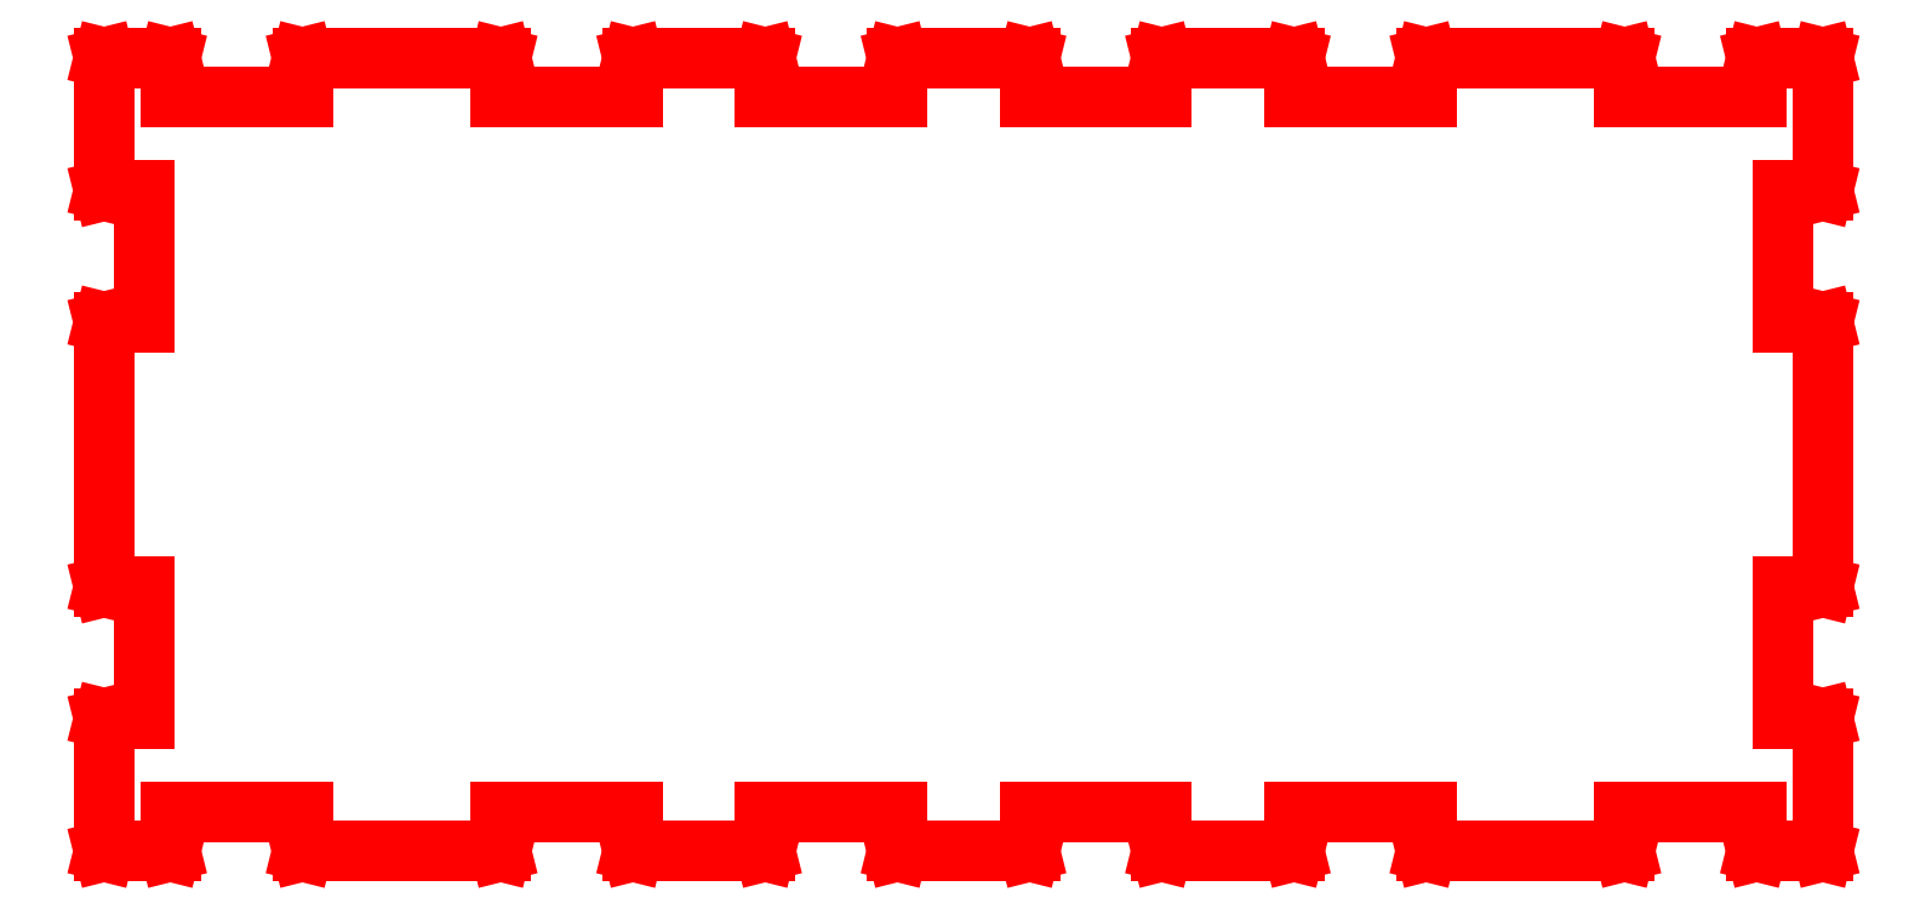
<metadata>
{"format":"dxf","ext":"dxf","renderer":"ezdxf+matplotlib","layout":"modelspace","background":"white","min_lineweight":24,"dpi":150}
</metadata>
<code>
0
SECTION
2
ENTITIES
0
LINE
8
1
10
-50.01
20
-30
30
0
11
-50.01
21
-27
31
0
0
LINE
8
1
10
-50.01
20
-27
30
0
11
-59.99
21
-27
31
0
0
LINE
8
1
10
-59.99
20
-27
30
0
11
-59.99
21
-30
31
0
0
LINE
8
1
10
-59.99
20
-30
30
0
11
-60
21
-30
31
0
0
LINE
8
1
10
-60
20
-30
30
0
11
-60
21
-30
31
0
0
LINE
8
1
10
-60
20
-30
30
0
11
-65
21
-30
31
0
0
LINE
8
1
10
-65
20
-30
30
0
11
-65
21
-30
31
0
0
LINE
8
1
10
-65
20
-30
30
0
11
-65
21
-30
31
0
0
LINE
8
1
10
-65
20
-30
30
0
11
-65
21
-19.98
31
0
0
LINE
8
1
10
-65
20
-19.98
30
0
11
-65
21
-19.98
31
0
0
LINE
8
1
10
-65
20
-19.98
30
0
11
-65
21
-19.98
31
0
0
LINE
8
1
10
-65
20
-19.98
30
0
11
-62.01
21
-19.98
31
0
0
LINE
8
1
10
-62.01
20
-19.98
30
0
11
-62.01
21
-10.01
31
0
0
LINE
8
1
10
-62.01
20
-10.01
30
0
11
-65
21
-10.01
31
0
0
LINE
8
1
10
-65
20
-10.01
30
0
11
-65
21
-10
31
0
0
LINE
8
1
10
-65
20
-10
30
0
11
-65
21
-10
31
0
0
LINE
8
1
10
-65
20
-10
30
0
11
-65
21
10
31
0
0
LINE
8
1
10
-65
20
10
30
0
11
-65
21
10
31
0
0
LINE
8
1
10
-65
20
10
30
0
11
-65
21
10.01
31
0
0
LINE
8
1
10
-65
20
10.01
30
0
11
-62.01
21
10.01
31
0
0
LINE
8
1
10
-62.01
20
10.01
30
0
11
-62.01
21
19.98
31
0
0
LINE
8
1
10
-62.01
20
19.98
30
0
11
-65
21
19.98
31
0
0
LINE
8
1
10
-65
20
19.98
30
0
11
-65
21
19.98
31
0
0
LINE
8
1
10
-65
20
19.98
30
0
11
-65
21
19.98
31
0
0
LINE
8
1
10
-65
20
19.98
30
0
11
-65
21
30
31
0
0
LINE
8
1
10
-65
20
30
30
0
11
-65
21
30
31
0
0
LINE
8
1
10
-65
20
30
30
0
11
-65
21
30
31
0
0
LINE
8
1
10
-65
20
30
30
0
11
-60
21
30
31
0
0
LINE
8
1
10
-60
20
30
30
0
11
-60
21
30
31
0
0
LINE
8
1
10
-60
20
30
30
0
11
-59.99
21
30
31
0
0
LINE
8
1
10
-59.99
20
30
30
0
11
-59.99
21
27
31
0
0
LINE
8
1
10
-59.99
20
27
30
0
11
-50.01
21
27
31
0
0
LINE
8
1
10
-50.01
20
27
30
0
11
-50.01
21
30
31
0
0
LINE
8
1
10
-50.01
20
30
30
0
11
-50
21
30
31
0
0
LINE
8
1
10
-50
20
30
30
0
11
-50
21
30
31
0
0
LINE
8
1
10
-50
20
30
30
0
11
-35
21
30
31
0
0
LINE
8
1
10
-35
20
30
30
0
11
-35
21
30
31
0
0
LINE
8
1
10
-35
20
30
30
0
11
-34.99
21
30
31
0
0
LINE
8
1
10
-34.99
20
30
30
0
11
-34.99
21
27
31
0
0
LINE
8
1
10
-34.99
20
27
30
0
11
-25
21
27
31
0
0
LINE
8
1
10
-25
20
27
30
0
11
-25
21
30
31
0
0
LINE
8
1
10
-25
20
30
30
0
11
-25
21
30
31
0
0
LINE
8
1
10
-25
20
30
30
0
11
-25
21
30
31
0
0
LINE
8
1
10
-25
20
30
30
0
11
-15
21
30
31
0
0
LINE
8
1
10
-15
20
30
30
0
11
-15
21
30
31
0
0
LINE
8
1
10
-15
20
30
30
0
11
-14.99
21
30
31
0
0
LINE
8
1
10
-14.99
20
30
30
0
11
-14.99
21
27
31
0
0
LINE
8
1
10
-14.99
20
27
30
0
11
-5.005
21
27
31
0
0
LINE
8
1
10
-5.005
20
27
30
0
11
-5.005
21
30
31
0
0
LINE
8
1
10
-5.005
20
30
30
0
11
-5.004
21
30
31
0
0
LINE
8
1
10
-5.004
20
30
30
0
11
-5
21
30
31
0
0
LINE
8
1
10
-5
20
30
30
0
11
5
21
30
31
0
0
LINE
8
1
10
5
20
30
30
0
11
5.004
21
30
31
0
0
LINE
8
1
10
5.004
20
30
30
0
11
5.005
21
30
31
0
0
LINE
8
1
10
5.005
20
30
30
0
11
5.005
21
27
31
0
0
LINE
8
1
10
5.005
20
27
30
0
11
14.99
21
27
31
0
0
LINE
8
1
10
14.99
20
27
30
0
11
14.99
21
30
31
0
0
LINE
8
1
10
14.99
20
30
30
0
11
15
21
30
31
0
0
LINE
8
1
10
15
20
30
30
0
11
15
21
30
31
0
0
LINE
8
1
10
15
20
30
30
0
11
25
21
30
31
0
0
LINE
8
1
10
25
20
30
30
0
11
25
21
30
31
0
0
LINE
8
1
10
25
20
30
30
0
11
25
21
30
31
0
0
LINE
8
1
10
25
20
30
30
0
11
25
21
27
31
0
0
LINE
8
1
10
25
20
27
30
0
11
34.99
21
27
31
0
0
LINE
8
1
10
34.99
20
27
30
0
11
34.99
21
30
31
0
0
LINE
8
1
10
34.99
20
30
30
0
11
35
21
30
31
0
0
LINE
8
1
10
35
20
30
30
0
11
35
21
30
31
0
0
LINE
8
1
10
35
20
30
30
0
11
50
21
30
31
0
0
LINE
8
1
10
50
20
30
30
0
11
50
21
30
31
0
0
LINE
8
1
10
50
20
30
30
0
11
50.01
21
30
31
0
0
LINE
8
1
10
50.01
20
30
30
0
11
50.01
21
27
31
0
0
LINE
8
1
10
50.01
20
27
30
0
11
59.99
21
27
31
0
0
LINE
8
1
10
59.99
20
27
30
0
11
59.99
21
30
31
0
0
LINE
8
1
10
59.99
20
30
30
0
11
60
21
30
31
0
0
LINE
8
1
10
60
20
30
30
0
11
60
21
30
31
0
0
LINE
8
1
10
60
20
30
30
0
11
65
21
30
31
0
0
LINE
8
1
10
65
20
30
30
0
11
65
21
30
31
0
0
LINE
8
1
10
65
20
30
30
0
11
65
21
30
31
0
0
LINE
8
1
10
65
20
30
30
0
11
65
21
19.98
31
0
0
LINE
8
1
10
65
20
19.98
30
0
11
65
21
19.98
31
0
0
LINE
8
1
10
65
20
19.98
30
0
11
65
21
19.98
31
0
0
LINE
8
1
10
65
20
19.98
30
0
11
62.01
21
19.98
31
0
0
LINE
8
1
10
62.01
20
19.98
30
0
11
62.01
21
10.01
31
0
0
LINE
8
1
10
62.01
20
10.01
30
0
11
65
21
10.01
31
0
0
LINE
8
1
10
65
20
10.01
30
0
11
65
21
10
31
0
0
LINE
8
1
10
65
20
10
30
0
11
65
21
10
31
0
0
LINE
8
1
10
65
20
10
30
0
11
65
21
-10
31
0
0
LINE
8
1
10
65
20
-10
30
0
11
65
21
-10
31
0
0
LINE
8
1
10
65
20
-10
30
0
11
65
21
-10.01
31
0
0
LINE
8
1
10
65
20
-10.01
30
0
11
62.01
21
-10.01
31
0
0
LINE
8
1
10
62.01
20
-10.01
30
0
11
62.01
21
-19.98
31
0
0
LINE
8
1
10
62.01
20
-19.98
30
0
11
65
21
-19.98
31
0
0
LINE
8
1
10
65
20
-19.98
30
0
11
65
21
-19.98
31
0
0
LINE
8
1
10
65
20
-19.98
30
0
11
65
21
-19.98
31
0
0
LINE
8
1
10
65
20
-19.98
30
0
11
65
21
-30
31
0
0
LINE
8
1
10
65
20
-30
30
0
11
65
21
-30
31
0
0
LINE
8
1
10
65
20
-30
30
0
11
65
21
-30
31
0
0
LINE
8
1
10
65
20
-30
30
0
11
60
21
-30
31
0
0
LINE
8
1
10
60
20
-30
30
0
11
60
21
-30
31
0
0
LINE
8
1
10
60
20
-30
30
0
11
59.99
21
-30
31
0
0
LINE
8
1
10
59.99
20
-30
30
0
11
59.99
21
-27
31
0
0
LINE
8
1
10
59.99
20
-27
30
0
11
50.01
21
-27
31
0
0
LINE
8
1
10
50.01
20
-27
30
0
11
50.01
21
-30
31
0
0
LINE
8
1
10
50.01
20
-30
30
0
11
50
21
-30
31
0
0
LINE
8
1
10
50
20
-30
30
0
11
50
21
-30
31
0
0
LINE
8
1
10
50
20
-30
30
0
11
35
21
-30
31
0
0
LINE
8
1
10
35
20
-30
30
0
11
35
21
-30
31
0
0
LINE
8
1
10
35
20
-30
30
0
11
34.99
21
-30
31
0
0
LINE
8
1
10
34.99
20
-30
30
0
11
34.99
21
-27
31
0
0
LINE
8
1
10
34.99
20
-27
30
0
11
25
21
-27
31
0
0
LINE
8
1
10
25
20
-27
30
0
11
25
21
-30
31
0
0
LINE
8
1
10
25
20
-30
30
0
11
25
21
-30
31
0
0
LINE
8
1
10
25
20
-30
30
0
11
25
21
-30
31
0
0
LINE
8
1
10
25
20
-30
30
0
11
15
21
-30
31
0
0
LINE
8
1
10
15
20
-30
30
0
11
15
21
-30
31
0
0
LINE
8
1
10
15
20
-30
30
0
11
14.99
21
-30
31
0
0
LINE
8
1
10
14.99
20
-30
30
0
11
14.99
21
-27
31
0
0
LINE
8
1
10
14.99
20
-27
30
0
11
5.005
21
-27
31
0
0
LINE
8
1
10
5.005
20
-27
30
0
11
5.005
21
-30
31
0
0
LINE
8
1
10
5.005
20
-30
30
0
11
5.004
21
-30
31
0
0
LINE
8
1
10
5.004
20
-30
30
0
11
5
21
-30
31
0
0
LINE
8
1
10
5
20
-30
30
0
11
-5
21
-30
31
0
0
LINE
8
1
10
-5
20
-30
30
0
11
-5.004
21
-30
31
0
0
LINE
8
1
10
-5.004
20
-30
30
0
11
-5.005
21
-30
31
0
0
LINE
8
1
10
-5.005
20
-30
30
0
11
-5.005
21
-27
31
0
0
LINE
8
1
10
-5.005
20
-27
30
0
11
-14.99
21
-27
31
0
0
LINE
8
1
10
-14.99
20
-27
30
0
11
-14.99
21
-30
31
0
0
LINE
8
1
10
-14.99
20
-30
30
0
11
-15
21
-30
31
0
0
LINE
8
1
10
-15
20
-30
30
0
11
-15
21
-30
31
0
0
LINE
8
1
10
-15
20
-30
30
0
11
-25
21
-30
31
0
0
LINE
8
1
10
-25
20
-30
30
0
11
-25
21
-30
31
0
0
LINE
8
1
10
-25
20
-30
30
0
11
-25
21
-30
31
0
0
LINE
8
1
10
-25
20
-30
30
0
11
-25
21
-27
31
0
0
LINE
8
1
10
-25
20
-27
30
0
11
-34.99
21
-27
31
0
0
LINE
8
1
10
-34.99
20
-27
30
0
11
-34.99
21
-30
31
0
0
LINE
8
1
10
-34.99
20
-30
30
0
11
-35
21
-30
31
0
0
LINE
8
1
10
-35
20
-30
30
0
11
-35
21
-30
31
0
0
LINE
8
1
10
-35
20
-30
30
0
11
-50
21
-30
31
0
0
LINE
8
1
10
-50
20
-30
30
0
11
-50
21
-30
31
0
0
LINE
8
1
10
-50
20
-30
30
0
11
-50.01
21
-30
31
0
0
ENDSEC
0
EOF

</code>
